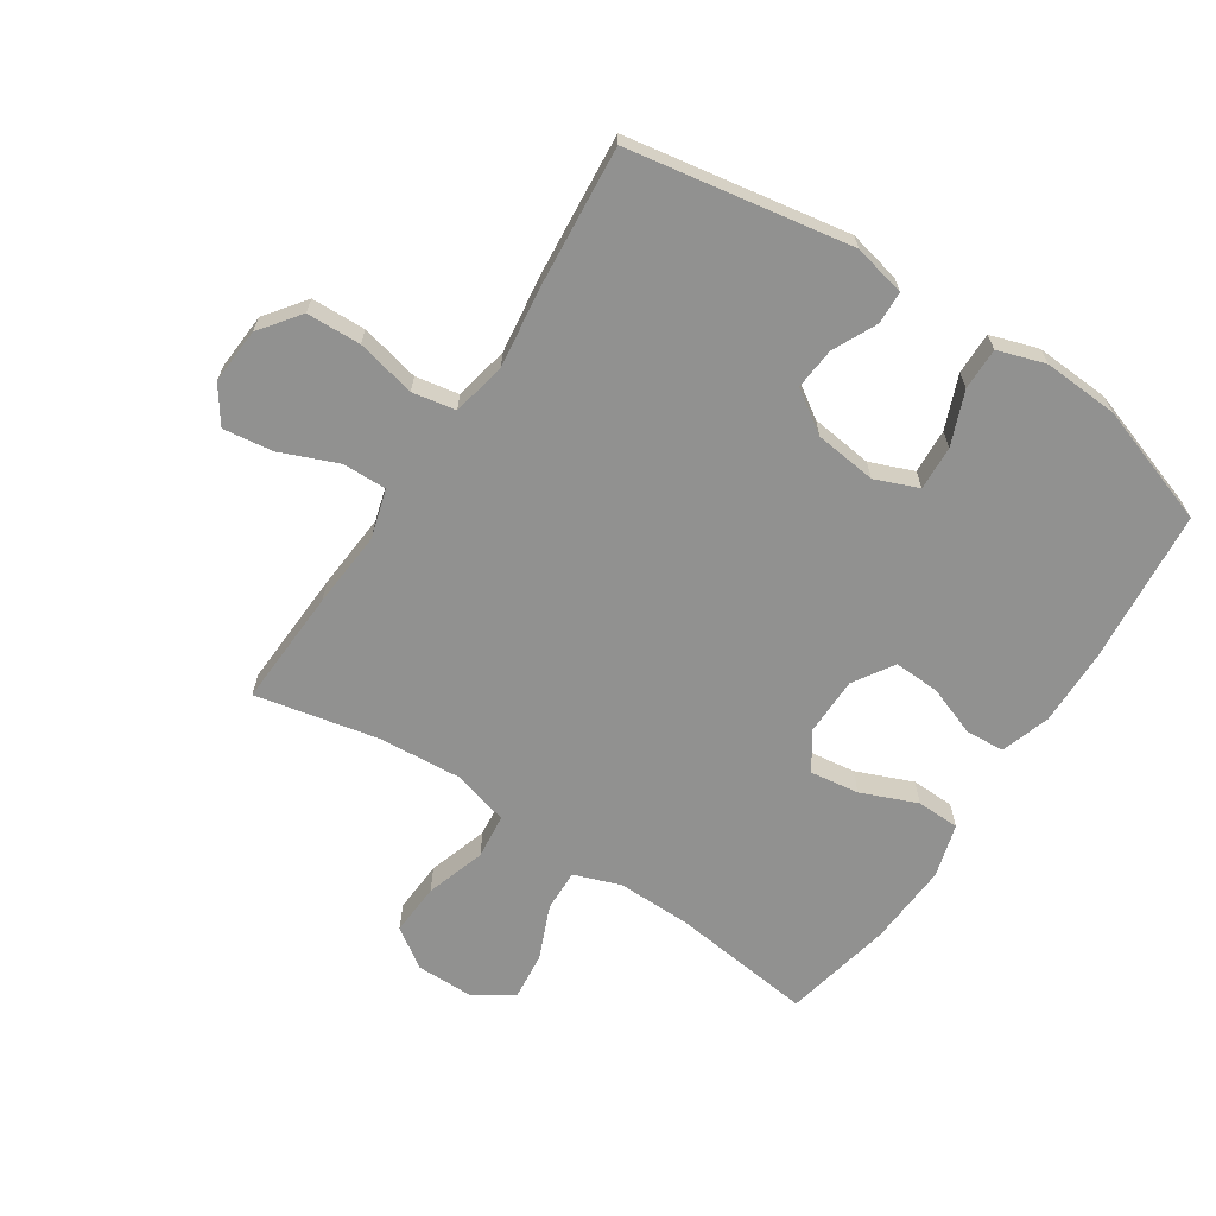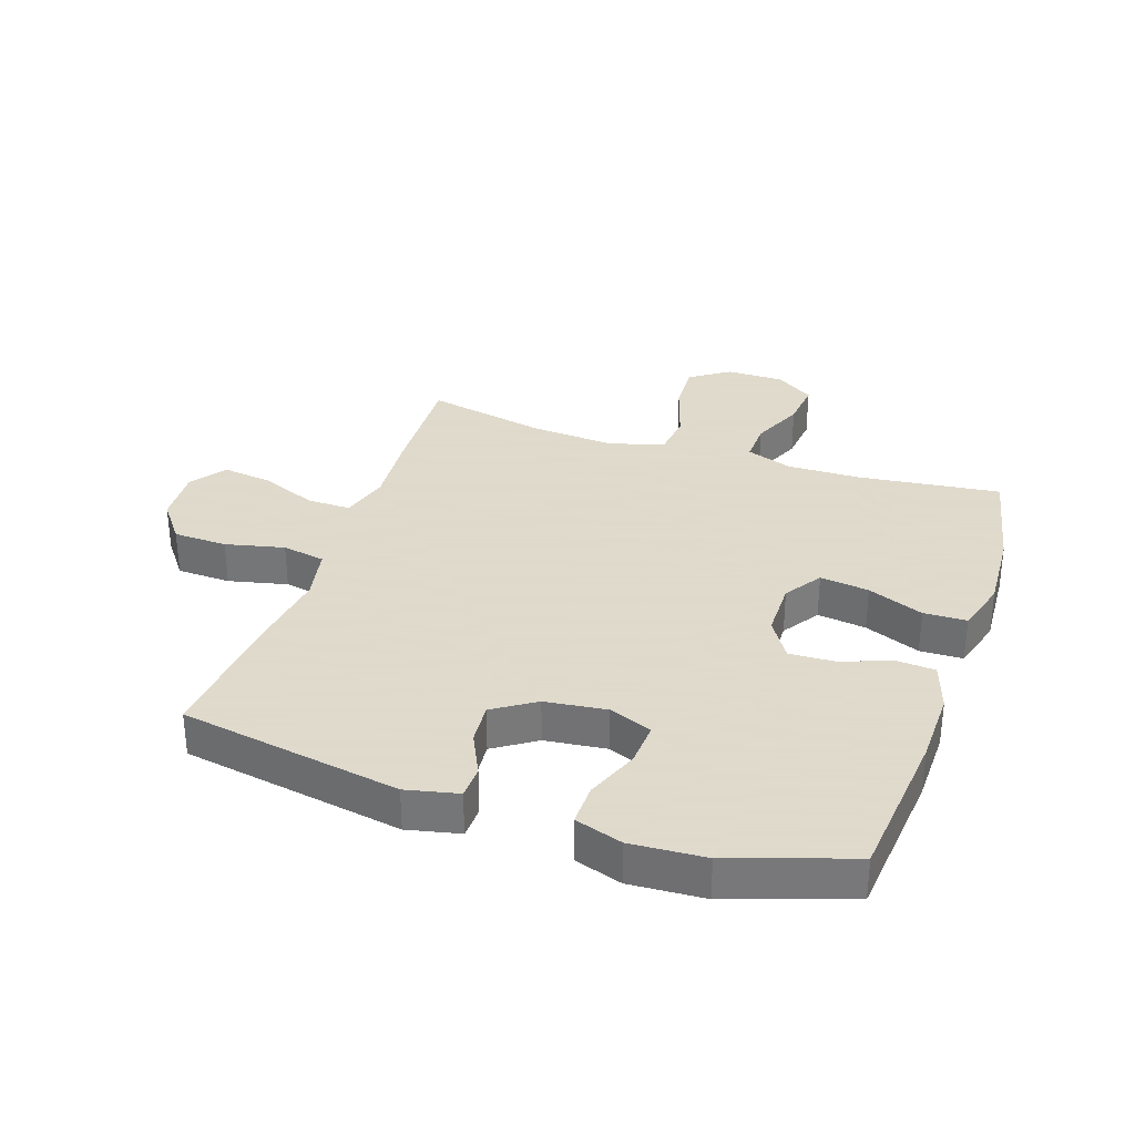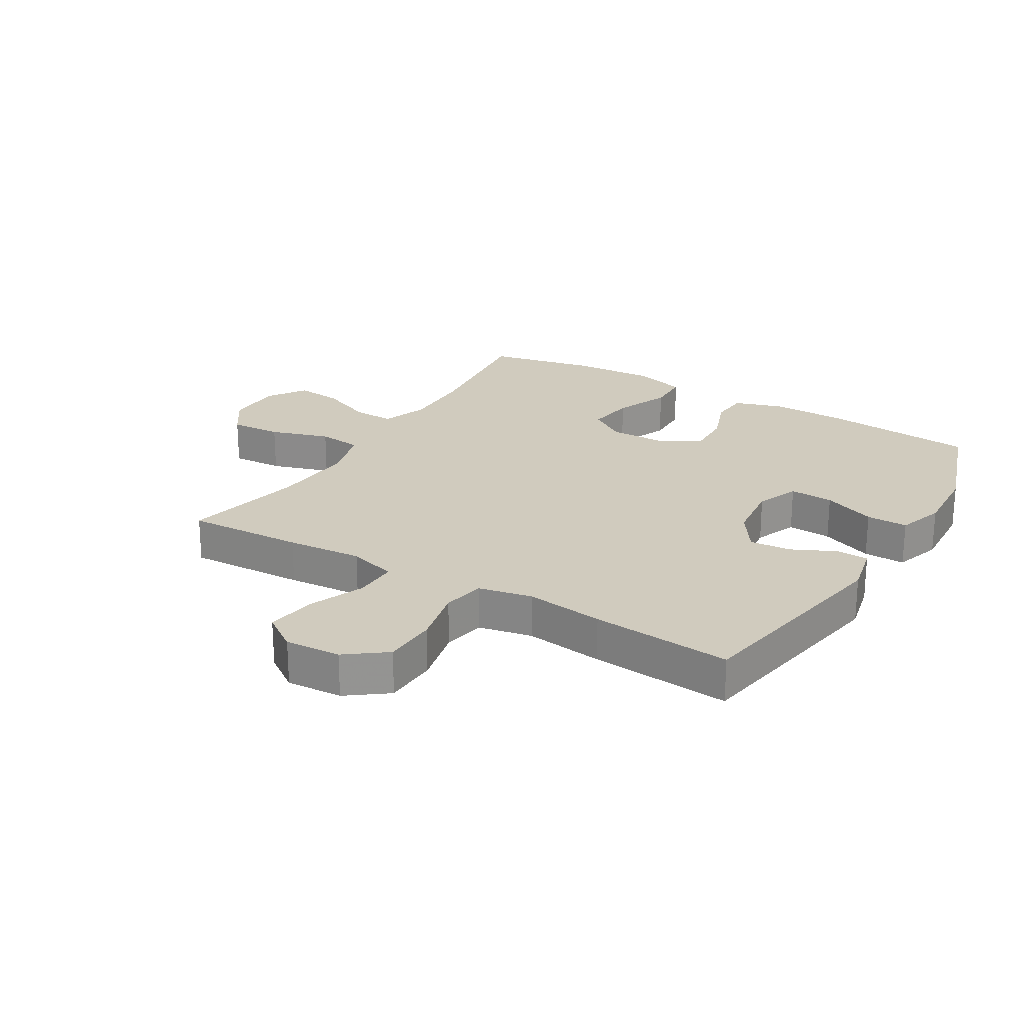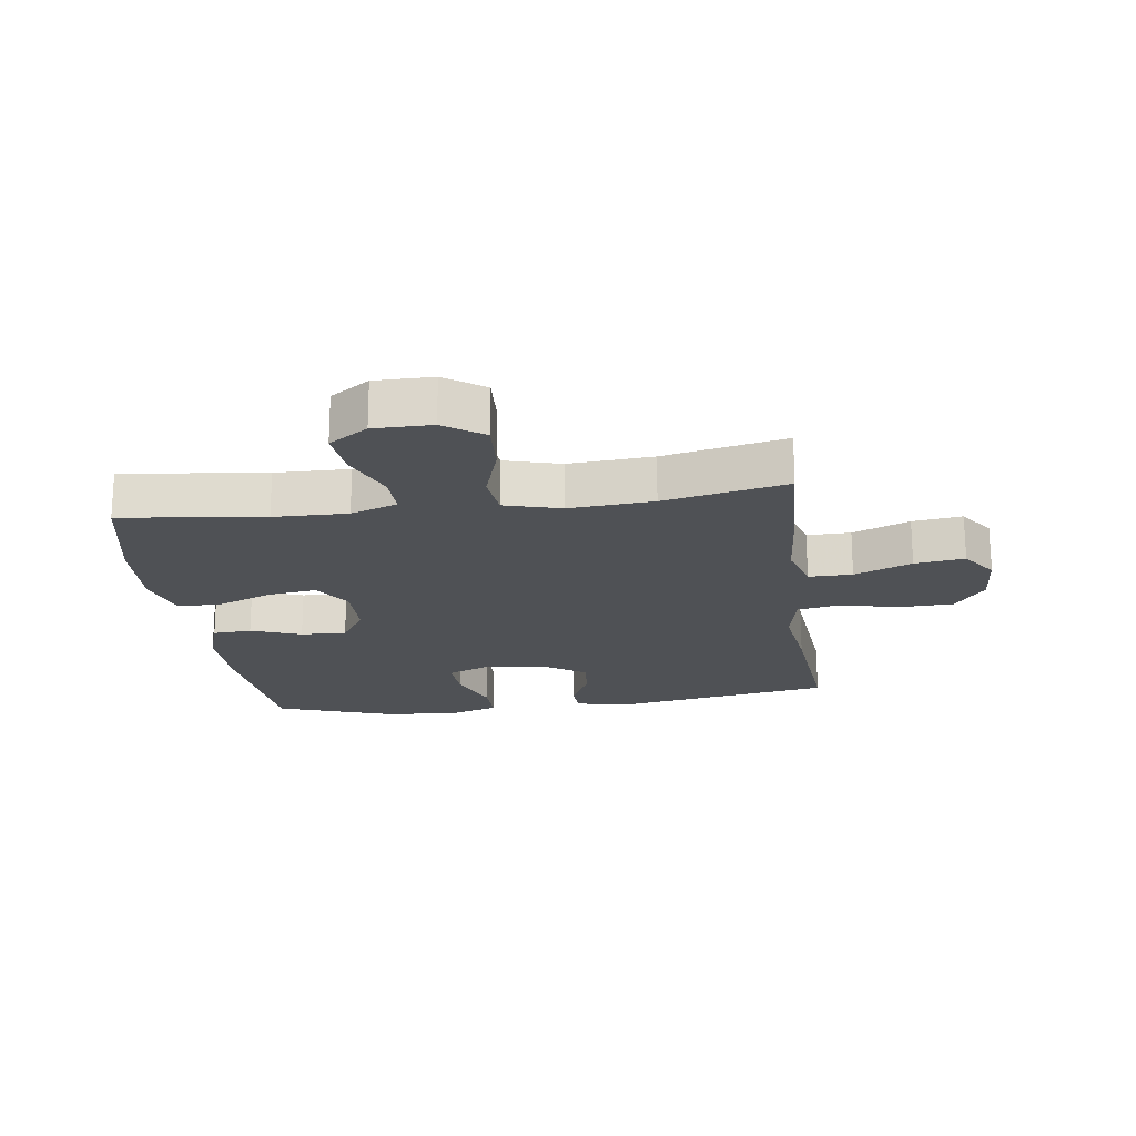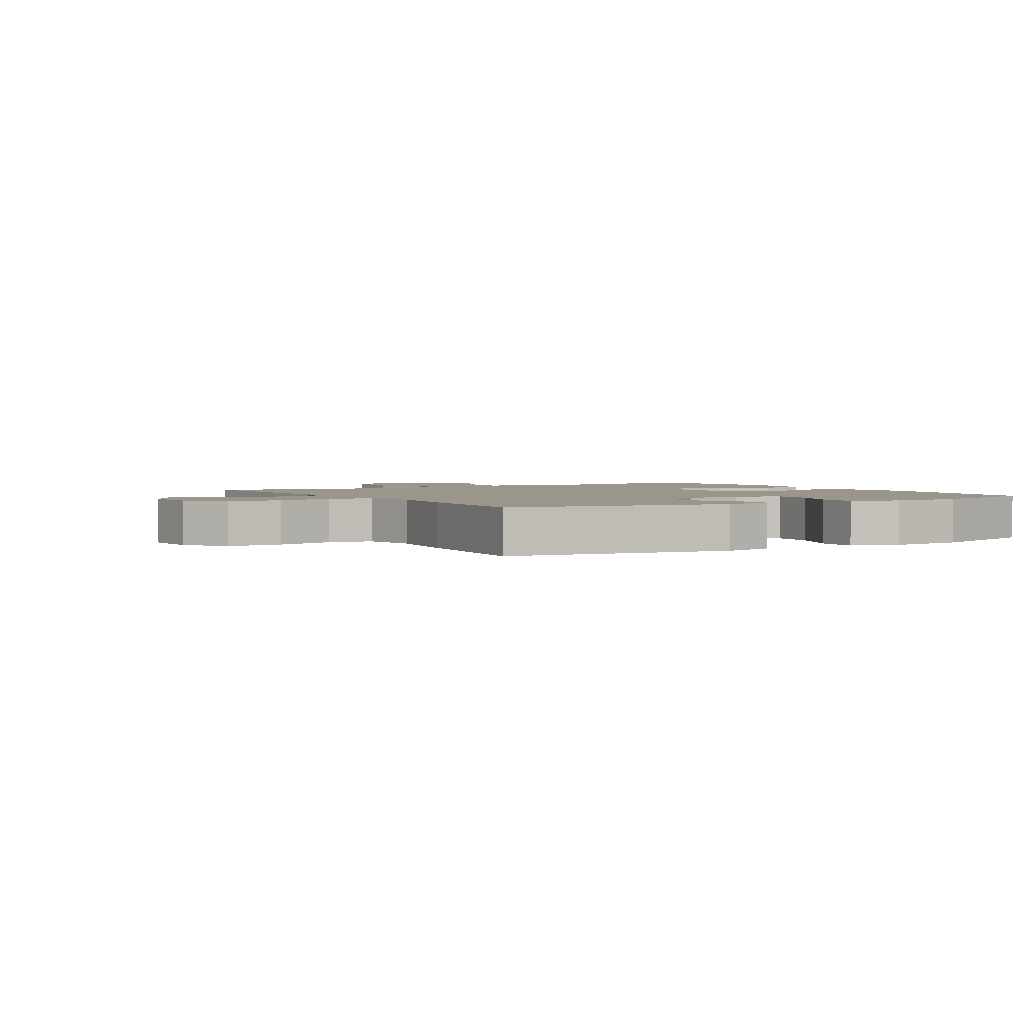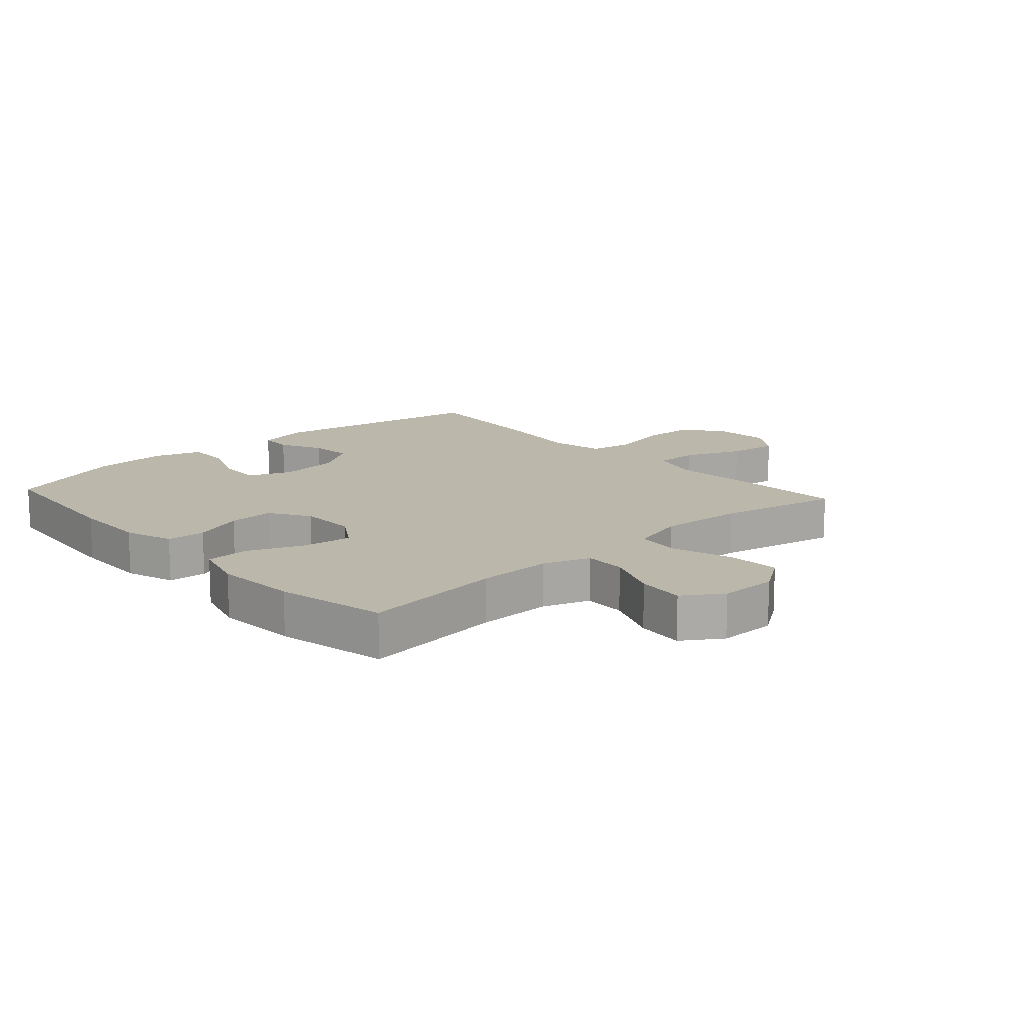
<metadata>
{"format":"obj","ext":"obj","renderer":"f3d","projection":"perspective","resolution":1024,"background":"white","views":[{"elev":-65.9,"azim":-123.3,"up":"+Y"},{"elev":32.4,"azim":-71.3,"up":"+Y"},{"elev":23.5,"azim":-149.0,"up":"+Y"},{"elev":-19.9,"azim":97.7,"up":"+Y"},{"elev":2.3,"azim":-121.1,"up":"+Y"},{"elev":14.5,"azim":47.8,"up":"+Y"}]}
</metadata>
<code>
v 0.5 0.07 -0.5
v 0.308 0.07 -0.491
v 0.184 0.07 -0.481
v 0.105 0.07 -0.504
v 0.106 0.07 -0.575
v 0.144 0.07 -0.668
v 0.155 0.07 -0.749
v 0.096 0.07 -0.79
v 0.005 0.07 -0.784
v -0.06 0.07 -0.735
v -0.063 0.07 -0.647
v -0.041 0.07 -0.551
v -0.054 0.07 -0.481
v -0.142 0.07 -0.463
v -0.27 0.07 -0.48
v -0.5 0.07 -0.5
v -0.562 0.07 -0.14
v -0.543 0.07 -0.055
v -0.49 0.07 -0.053
v -0.419 0.07 -0.087
v -0.351 0.07 -0.093
v -0.306 0.07 -0.025
v -0.294 0.07 0.075
v -0.322 0.07 0.145
v -0.394 0.07 0.141
v -0.48 0.07 0.107
v -0.548 0.07 0.106
v -0.573 0.07 0.183
v -0.566 0.07 0.304
v -0.5 0.07 0.5
v -0.248 0.07 0.524
v -0.125 0.07 0.526
v -0.045 0.07 0.5
v -0.041 0.07 0.437
v -0.071 0.07 0.355
v -0.074 0.07 0.281
v -0.009 0.07 0.24
v 0.085 0.07 0.239
v 0.146 0.07 0.279
v 0.135 0.07 0.359
v 0.098 0.07 0.45
v 0.1 0.07 0.52
v 0.187 0.07 0.545
v 0.321 0.07 0.537
v 0.5 0.07 0.5
v 0.472 0.07 0.268
v 0.47 0.07 0.148
v 0.497 0.07 0.072
v 0.565 0.07 0.074
v 0.653 0.07 0.111
v 0.73 0.07 0.119
v 0.772 0.07 0.056
v 0.772 0.07 -0.038
v 0.728 0.07 -0.102
v 0.643 0.07 -0.097
v 0.546 0.07 -0.066
v 0.473 0.07 -0.074
v 0.448 0.07 -0.165
v 0.458 0.07 -0.301
v 0.5 0 -0.5
v 0.308 0 -0.491
v 0.184 0 -0.481
v 0.105 0 -0.504
v 0.106 0 -0.575
v 0.144 0 -0.668
v 0.155 0 -0.749
v 0.096 0 -0.79
v 0.005 0 -0.784
v -0.06 0 -0.735
v -0.063 0 -0.647
v -0.041 0 -0.551
v -0.054 0 -0.481
v -0.142 0 -0.463
v -0.27 0 -0.48
v -0.5 0 -0.5
v -0.562 0 -0.14
v -0.543 0 -0.055
v -0.49 0 -0.053
v -0.419 0 -0.087
v -0.351 0 -0.093
v -0.306 0 -0.025
v -0.294 0 0.075
v -0.322 0 0.145
v -0.394 0 0.141
v -0.48 0 0.107
v -0.548 0 0.106
v -0.573 0 0.183
v -0.566 0 0.304
v -0.5 0 0.5
v -0.248 0 0.524
v -0.125 0 0.526
v -0.045 0 0.5
v -0.041 0 0.437
v -0.071 0 0.355
v -0.074 0 0.281
v -0.009 0 0.24
v 0.085 0 0.239
v 0.146 0 0.279
v 0.135 0 0.359
v 0.098 0 0.45
v 0.1 0 0.52
v 0.187 0 0.545
v 0.321 0 0.537
v 0.5 0 0.5
v 0.472 0 0.268
v 0.47 0 0.148
v 0.497 0 0.072
v 0.565 0 0.074
v 0.653 0 0.111
v 0.73 0 0.119
v 0.772 0 0.056
v 0.772 0 -0.038
v 0.728 0 -0.102
v 0.643 0 -0.097
v 0.546 0 -0.066
v 0.473 0 -0.074
v 0.448 0 -0.165
v 0.458 0 -0.301
f 54 55 56
f 53 54 56
f 52 53 56
f 51 52 56
f 50 51 56
f 49 50 56
f 48 49 56 57
f 47 48 57 58
f 44 45 46
f 43 44 46
f 42 43 46
f 41 42 46
f 40 41 46
f 46 47 58
f 40 46 58
f 39 40 58
f 33 34 35
f 32 33 35
f 31 32 35
f 30 31 35
f 29 30 35
f 28 29 35
f 27 28 35
f 26 27 35
f 25 26 35
f 24 25 35 36
f 23 24 36 37
f 18 19 20
f 17 18 20
f 16 17 20
f 15 16 20
f 14 15 20
f 13 14 20 21
f 10 11 12
f 9 10 12
f 8 9 12
f 7 8 12
f 6 7 12
f 5 6 12
f 4 5 12 13
f 13 21 22
f 4 13 22
f 3 4 22
f 23 37 38
f 22 23 38
f 3 22 38
f 2 3 38
f 1 2 38
f 59 1 38
f 38 39 58 59
f 115 114 113
f 115 113 112
f 115 112 111
f 115 111 110
f 115 110 109
f 115 109 108
f 116 115 108 107
f 117 116 107 106
f 105 104 103
f 105 103 102
f 105 102 101
f 105 101 100
f 105 100 99
f 117 106 105
f 117 105 99
f 117 99 98
f 94 93 92
f 94 92 91
f 94 91 90
f 94 90 89
f 94 89 88
f 94 88 87
f 94 87 86
f 94 86 85
f 94 85 84
f 95 94 84 83
f 96 95 83 82
f 79 78 77
f 79 77 76
f 79 76 75
f 79 75 74
f 79 74 73
f 80 79 73 72
f 71 70 69
f 71 69 68
f 71 68 67
f 71 67 66
f 71 66 65
f 71 65 64
f 72 71 64 63
f 81 80 72
f 81 72 63
f 81 63 62
f 97 96 82
f 97 82 81
f 97 81 62
f 97 62 61
f 97 61 60
f 97 60 118
f 118 117 98 97
f 1 60 61 2
f 2 61 62 3
f 3 62 63 4
f 4 63 64 5
f 5 64 65 6
f 6 65 66 7
f 7 66 67 8
f 8 67 68 9
f 9 68 69 10
f 10 69 70 11
f 11 70 71 12
f 12 71 72 13
f 13 72 73 14
f 14 73 74 15
f 15 74 75 16
f 16 75 76 17
f 17 76 77 18
f 18 77 78 19
f 19 78 79 20
f 20 79 80 21
f 21 80 81 22
f 22 81 82 23
f 23 82 83 24
f 24 83 84 25
f 25 84 85 26
f 26 85 86 27
f 27 86 87 28
f 28 87 88 29
f 29 88 89 30
f 30 89 90 31
f 31 90 91 32
f 32 91 92 33
f 33 92 93 34
f 34 93 94 35
f 35 94 95 36
f 36 95 96 37
f 37 96 97 38
f 38 97 98 39
f 39 98 99 40
f 40 99 100 41
f 41 100 101 42
f 42 101 102 43
f 43 102 103 44
f 44 103 104 45
f 45 104 105 46
f 46 105 106 47
f 47 106 107 48
f 48 107 108 49
f 49 108 109 50
f 50 109 110 51
f 51 110 111 52
f 52 111 112 53
f 53 112 113 54
f 54 113 114 55
f 55 114 115 56
f 56 115 116 57
f 57 116 117 58
f 58 117 118 59
f 59 118 60 1

</code>
